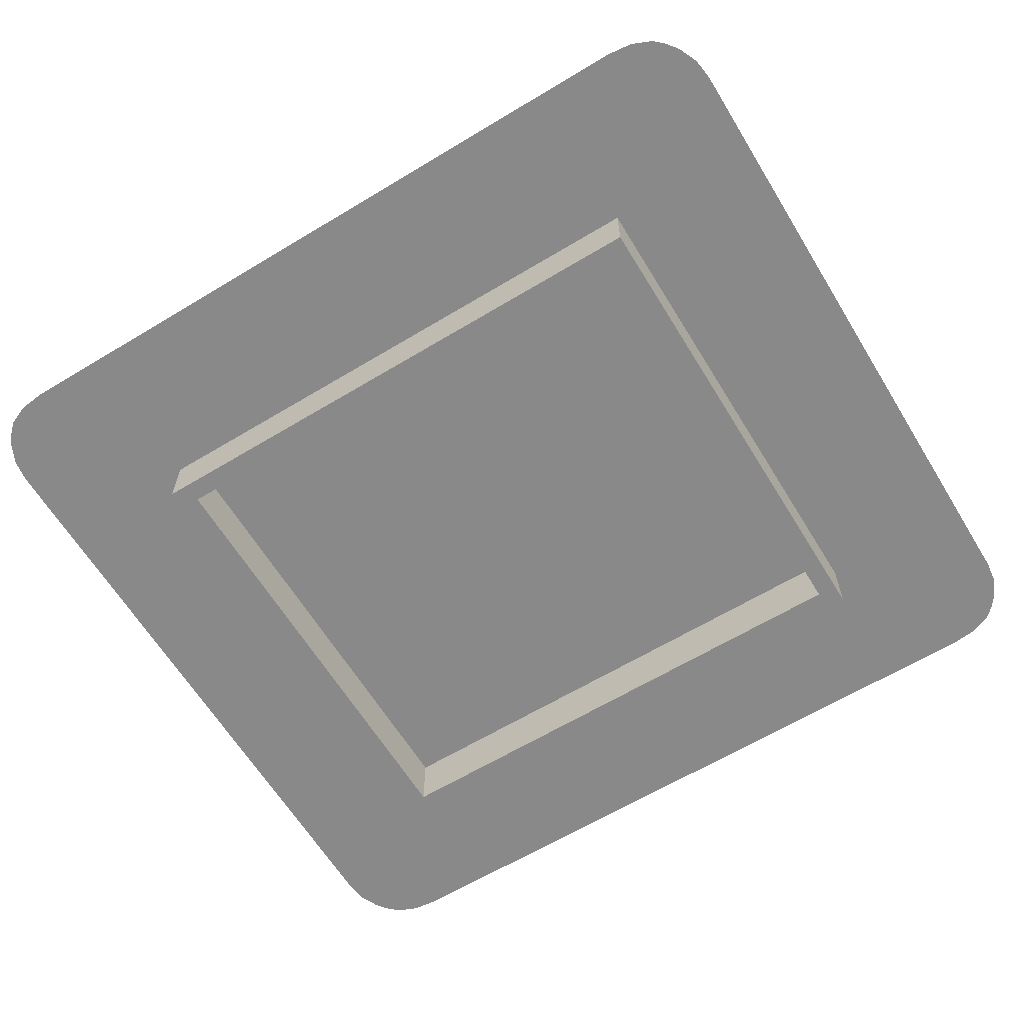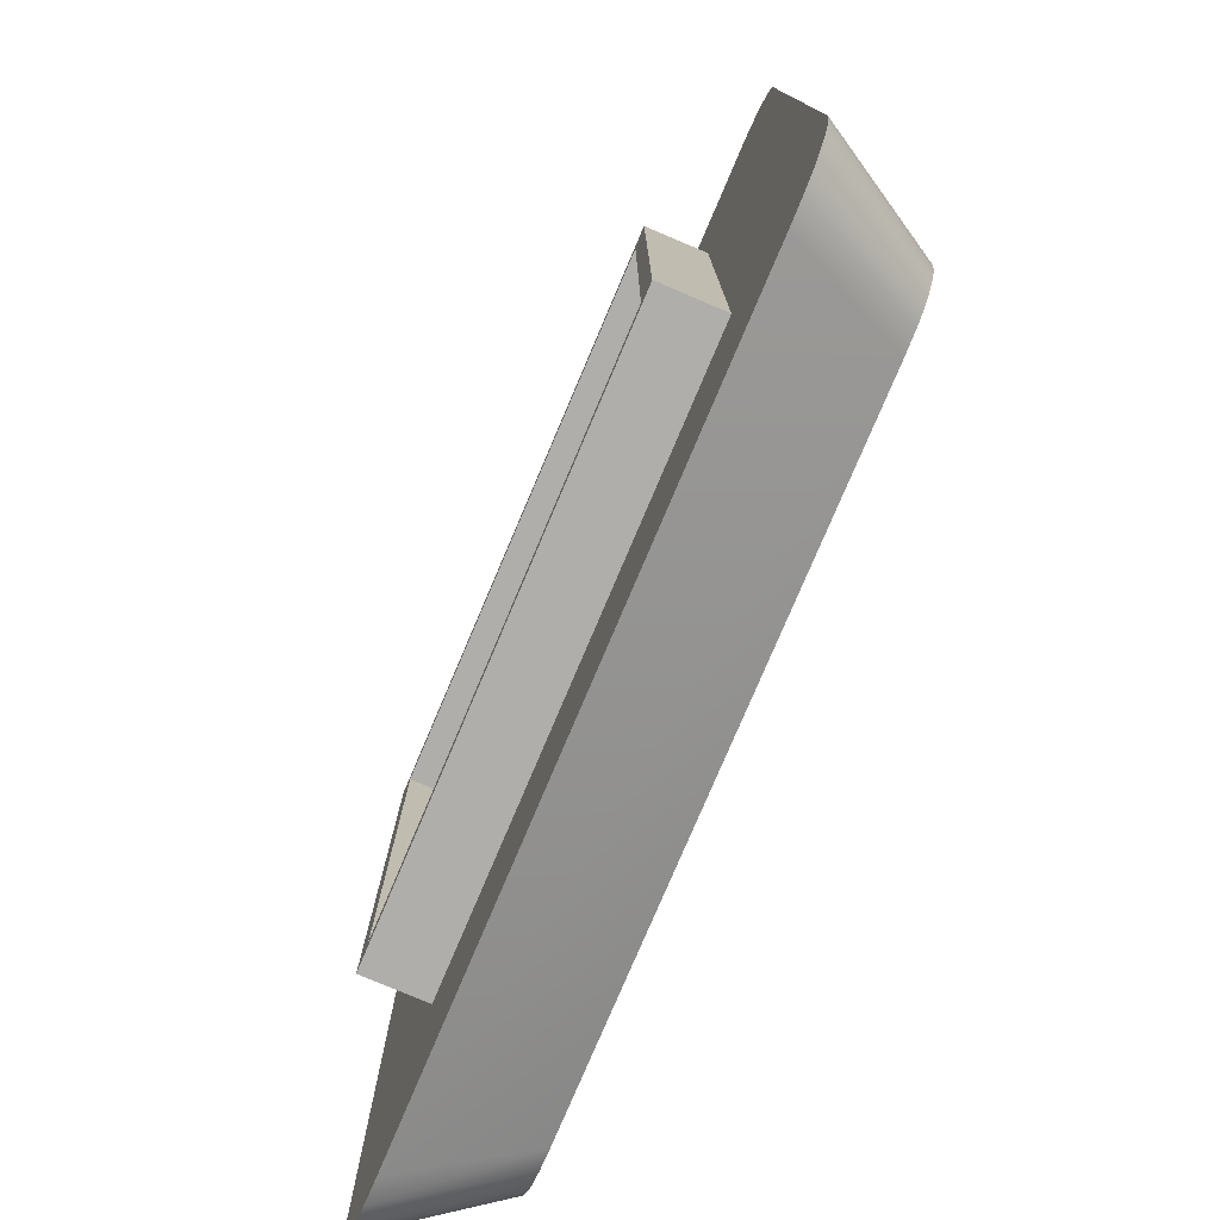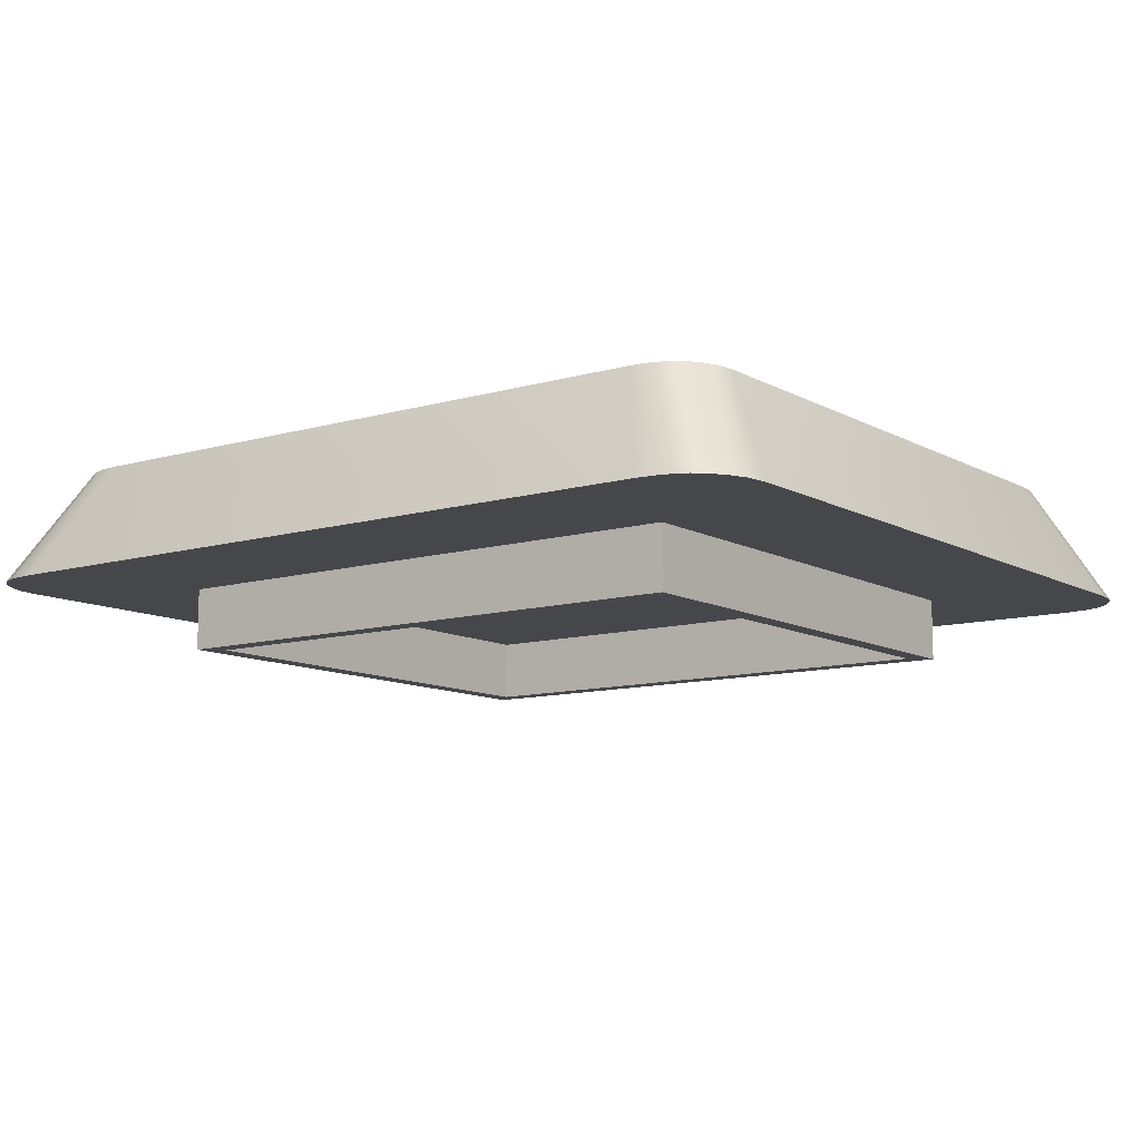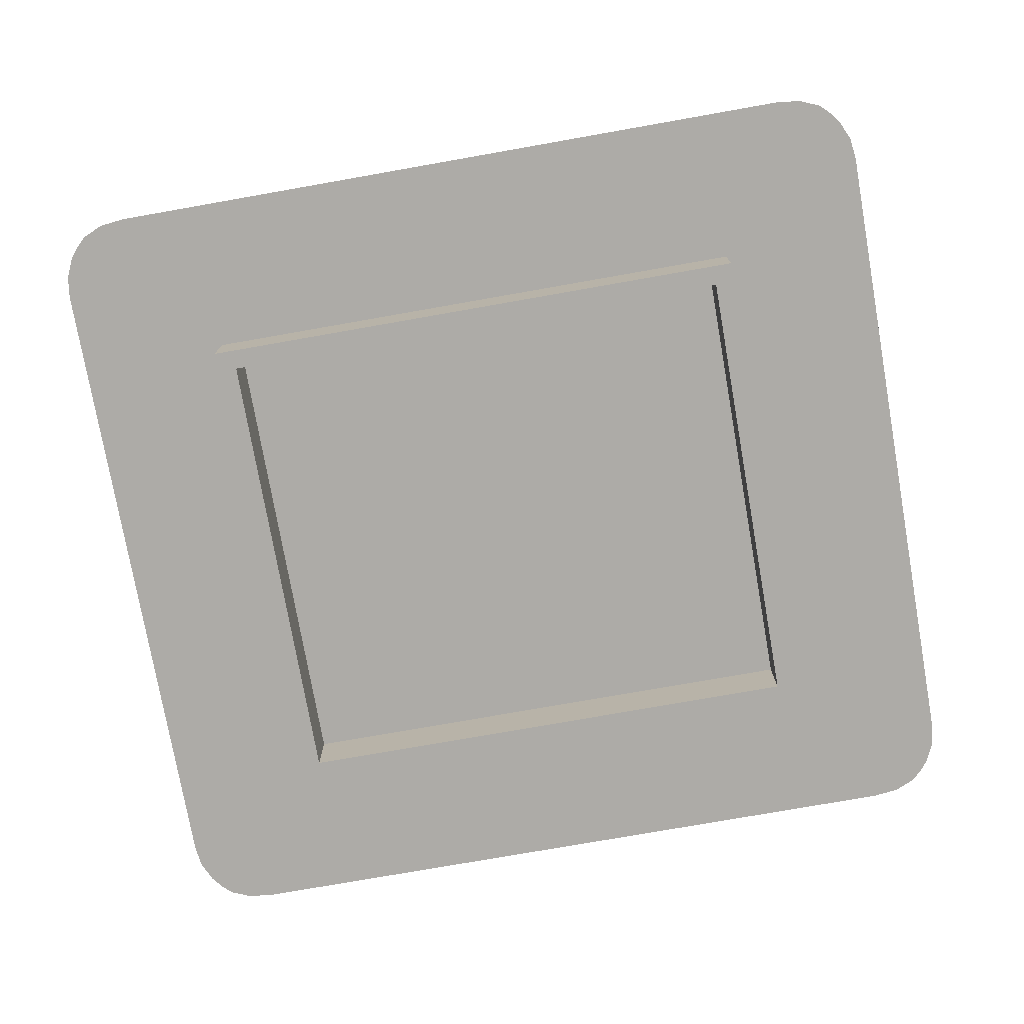
<metadata>
{"format":"obj","ext":"obj","renderer":"f3d","projection":"perspective","resolution":1024,"background":"white","views":[{"elev":-63.2,"azim":31.4,"up":"+Y"},{"elev":-77.9,"azim":67.0,"up":"+Z"},{"elev":-10.5,"azim":-143.6,"up":"+Y"},{"elev":-76.4,"azim":-170.0,"up":"+Y"}]}
</metadata>
<code>
o mesh12/mesh12-geometry#mesh12-geometry
v -0.8417 0.01796 0.1968
v -0.8443 0.01796 0.1965
v -0.8453 0.01796 0.1966
v -0.8435 0.01796 0.1963
v -0.846 0.01796 0.1965
v -0.8489 0.01796 0.1965
v -0.8426 0.01796 0.1958
v -0.8467 0.01796 0.1964
v -0.8481 0.01796 0.1971
v -0.8417 0.01796 0.1952
v -0.8473 0.01796 0.196
v -0.8424 0.01796 0.1972
v -0.8587 0.01796 0.2449
v -0.8395 0.01796 0.1967
v -0.8418 0.01796 0.1952
v -0.8478 0.01796 0.1956
v -0.8495 0.01796 0.1957
v -0.8432 0.01796 0.1975
v -0.8393 0.01796 0.1971
v -0.8587 0.01796 0.1847
v -0.8473 0.01796 0.1975
v -0.8397 0.01796 0.1963
v -0.8399 0.01796 0.1951
v -0.8389 0.01796 0.1974
v -0.865 0.00592 0.1799
v -0.8463 0.01796 0.1977
v -0.8371 0.01796 0.1966
v -0.8376 0.01796 0.1966
v -0.8398 0.01796 0.1957
v -0.8482 0.01796 0.195
v -0.8499 0.01796 0.1948
v -0.8441 0.01796 0.1977
v -0.8385 0.01796 0.1976
v -0.8365 0.01796 0.1965
v -0.865 0.00592 0.2504
v -0.8647 0.00592 0.1776
v -0.8452 0.01796 0.1978
v -0.8379 0.01796 0.1965
v -0.8384 0.01796 0.1961
v -0.8386 0.01796 0.1954
v -0.8399 0.01796 0.191
v -0.8502 0.01796 0.1937
v -0.8359 0.01796 0.1975
v -0.8359 0.01796 0.1964
v -0.8484 0.00592 0.2418
v -0.8584 0.01796 0.2468
v -0.8584 0.01796 0.1829
v -0.7719 0.00592 0.1776
v -0.8375 0.01796 0.1977
v -0.8382 0.01796 0.1963
v -0.8386 0.01796 0.1945
v -0.8486 0.01796 0.1943
v -0.8503 0.01796 0.1925
v -0.838 0.01796 0.1977
v -0.8367 0.01796 0.1977
v -0.836 0.01796 0.1964
v -0.7882 0.00592 0.2418
v -0.8484 0.00592 0.1886
v -0.8647 0.00592 0.2527
v -0.7786 0.01796 0.2449
v -0.8637 0.00592 0.1755
v -0.7789 0.01796 0.1829
v -0.7716 0.00592 0.1799
v -0.7729 0.00592 0.1755
v -0.827 0.01796 0.1976
v -0.8343 0.01796 0.1899
v -0.8386 0.01796 0.191
v -0.8488 0.01796 0.1935
v -0.8502 0.01796 0.1913
v -0.8343 0.01796 0.1976
v -0.7903 0.00592 0.2397
v -0.7882 -0.000647 0.2418
v -0.7716 0.00592 0.2504
v -0.7882 0.00592 0.1886
v -0.8484 -0.000647 0.1886
v -0.8463 0.00592 0.2397
v -0.8576 0.01796 0.2485
v -0.7789 0.01796 0.2468
v -0.7786 0.01796 0.1847
v -0.8576 0.01796 0.1811
v -0.7796 0.01796 0.1811
v -0.8359 0.01796 0.191
v -0.8408 0.01796 0.1899
v -0.8488 0.01796 0.1925
v -0.8499 0.01796 0.1902
v -0.833 0.01796 0.1976
v -0.8484 -0.000647 0.2418
v -0.8463 0.00592 0.1907
v -0.7719 0.00592 0.2527
v -0.8637 0.00592 0.2549
v -0.8627 0.00592 0.1743
v -0.7739 0.00592 0.1743
v -0.827 0.01796 0.1868
v -0.7804 0.01796 0.1801
v -0.8359 0.01796 0.1899
v -0.8408 0.01796 0.191
v -0.8488 0.01796 0.1915
v -0.8486 0.01796 0.1906
v -0.8495 0.01796 0.1893
v -0.7903 0.00592 0.1907
v -0.8463 -0.000647 0.2397
v -0.7903 -0.000647 0.2397
v -0.7882 -0.000647 0.1886
v -0.8568 0.01796 0.2495
v -0.7796 0.01796 0.2485
v -0.7729 0.00592 0.2549
v -0.8568 0.01796 0.1801
v -0.8283 0.01796 0.1868
v -0.8283 0.01796 0.1976
v -0.8386 0.01796 0.1877
v -0.8386 0.01796 0.1899
v -0.8483 0.01796 0.1899
v -0.8489 0.01796 0.1885
v -0.833 0.01796 0.1921
v -0.7903 -0.000647 0.1907
v -0.8463 -0.000647 0.1907
v -0.8627 0.00592 0.2561
v -0.856 0.01796 0.1793
v -0.7749 0.00592 0.1733
v -0.8452 0.01796 0.1871
v -0.833 0.01796 0.1899
v -0.8399 0.01796 0.1899
v -0.8478 0.01796 0.1893
v -0.8473 0.01796 0.1889
v -0.8482 0.01796 0.1879
v -0.833 0.01796 0.191
v -0.8617 0.00592 0.2571
v -0.7804 0.01796 0.2495
v -0.7739 0.00592 0.2561
v -0.7813 0.01796 0.1793
v -0.8617 0.00592 0.1733
v -0.8463 0.01796 0.1872
v -0.8444 0.01796 0.1872
v -0.8295 0.01796 0.1913
v -0.8399 0.01796 0.1877
v -0.8305 0.01796 0.1899
v -0.8467 0.01796 0.1885
v -0.8461 0.01796 0.1883
v -0.8473 0.01796 0.1875
v -0.8319 0.01796 0.1914
v -0.856 0.01796 0.2503
v -0.783 0.01796 0.1786
v -0.8542 0.01796 0.1786
v -0.8595 0.00592 0.1723
v -0.7771 0.00592 0.1723
v -0.8436 0.01796 0.1873
v -0.8295 0.01796 0.19
v -0.8427 0.01796 0.1876
v -0.8323 0.01796 0.1905
v -0.8311 0.01796 0.1899
v -0.8417 0.01796 0.1896
v -0.8418 0.01796 0.1896
v -0.8427 0.01796 0.189
v -0.8435 0.01796 0.1886
v -0.8453 0.01796 0.1883
v -0.8314 0.01796 0.1912
v -0.7749 0.00592 0.2571
v -0.8595 0.00592 0.258
v -0.7813 0.01796 0.2503
v -0.83 0.01796 0.1899
v -0.8296 0.01796 0.1913
v -0.8417 0.01796 0.188
v -0.8317 0.01796 0.1901
v -0.8444 0.01796 0.1884
v -0.8308 0.01796 0.1912
v -0.8542 0.01796 0.2511
v -0.7799 0.00592 0.172
v -0.7853 0.01796 0.1783
v -0.852 0.01796 0.1783
v -0.8567 0.00592 0.172
v -0.8301 0.01796 0.1912
v -0.7771 0.00592 0.258
v -0.783 0.01796 0.2511
v -0.8567 0.00592 0.2583
v -0.852 0.01796 0.2513
v -0.7799 0.00592 0.2583
v -0.7853 0.01796 0.2513
f 1 2 3
f 2 1 4
f 6 1 3
f 4 1 7
f 6 3 5
f 9 1 6
f 7 1 10
f 6 5 8
f 9 12 1
f 7 10 15
f 17 8 11
f 6 8 17
f 9 18 12
f 17 11 16
f 21 18 9
f 19 27 14
f 14 28 22
f 17 16 31
f 21 32 18
f 24 34 19
f 26 32 21
f 19 34 27
f 28 14 27
f 22 28 38
f 22 39 29
f 29 40 23
f 31 16 30
f 33 43 24
f 24 44 34
f 32 26 37
f 22 38 50
f 22 50 39
f 29 39 40
f 23 40 51
f 23 51 41
f 31 30 52
f 31 52 42
f 33 55 43
f 24 43 44
f 34 44 56
f 41 51 67
f 42 52 68
f 42 68 53
f 54 55 33
f 83 41 67
f 53 68 84
f 53 84 69
f 55 54 49
f 83 67 82
f 41 83 96
f 69 84 97
f 69 98 85
f 86 66 70
f 108 65 93
f 111 82 95
f 83 82 111
f 69 97 98
f 85 98 112
f 85 112 99
f 66 86 114
f 65 108 109
f 83 111 122
f 99 112 123
f 99 124 113
f 66 114 126
f 135 111 110
f 66 126 121
f 111 135 122
f 99 123 124
f 113 124 137
f 113 138 125
f 126 114 140
f 132 133 120
f 113 137 138
f 125 138 155
f 125 148 139
f 126 140 156
f 139 146 132
f 132 146 133
f 147 161 134
f 126 147 149
f 150 160 136
f 125 155 162
f 125 162 148
f 139 148 146
f 126 156 165
f 150 147 160
f 161 147 171
f 149 147 163
f 165 147 126
f 163 147 150
f 162 152 151
f 152 162 153
f 153 162 154
f 154 162 164
f 164 162 155
f 171 147 165
f 3 2 1
f 4 1 2
f 2 5 3
f 3 5 2
f 3 1 6
f 7 1 4
f 8 2 4
f 4 2 8
f 5 2 8
f 8 2 5
f 5 3 6
f 6 1 9
f 10 1 7
f 11 4 7
f 7 4 11
f 8 4 11
f 11 4 8
f 8 5 6
f 1 12 9
f 6 13 9
f 9 13 6
f 1 14 10
f 10 14 1
f 15 10 7
f 11 7 16
f 16 7 11
f 11 8 17
f 17 8 6
f 12 18 9
f 12 19 1
f 1 19 12
f 13 6 20
f 20 6 13
f 9 13 21
f 21 13 9
f 1 19 14
f 14 19 1
f 10 14 22
f 22 14 10
f 10 23 15
f 15 23 10
f 16 7 15
f 15 7 16
f 16 11 17
f 20 6 17
f 17 6 20
f 9 18 21
f 18 24 12
f 12 24 18
f 12 24 19
f 19 24 12
f 25 13 20
f 20 13 25
f 21 13 26
f 26 13 21
f 14 27 19
f 22 28 14
f 10 22 29
f 29 22 10
f 10 29 23
f 23 29 10
f 30 15 23
f 23 15 30
f 16 15 30
f 30 15 16
f 31 16 17
f 20 17 31
f 31 17 20
f 18 32 21
f 18 33 24
f 24 33 18
f 19 34 24
f 13 25 35
f 35 25 13
f 20 36 25
f 25 36 20
f 26 13 37
f 37 13 26
f 21 32 26
f 27 34 19
f 27 14 28
f 38 28 22
f 29 39 22
f 23 40 29
f 30 23 41
f 41 23 30
f 30 16 31
f 20 31 42
f 42 31 20
f 32 33 18
f 18 33 32
f 24 43 33
f 34 44 24
f 45 35 25
f 25 35 45
f 13 35 46
f 46 35 13
f 47 36 20
f 20 36 47
f 48 25 36
f 36 25 48
f 13 49 37
f 37 49 13
f 37 26 32
f 34 28 27
f 27 28 34
f 28 34 38
f 38 34 28
f 50 38 22
f 39 50 22
f 40 39 29
f 51 40 23
f 41 51 23
f 30 41 52
f 52 41 30
f 52 30 31
f 42 52 31
f 20 42 53
f 53 42 20
f 32 54 33
f 33 54 32
f 43 55 33
f 44 43 24
f 56 44 34
f 35 45 57
f 57 45 35
f 45 25 58
f 58 25 45
f 46 35 59
f 59 35 46
f 46 60 13
f 13 60 46
f 47 61 36
f 36 61 47
f 20 62 47
f 47 62 20
f 63 25 48
f 48 25 63
f 48 36 64
f 64 36 48
f 13 65 49
f 49 65 13
f 49 32 37
f 37 32 49
f 38 34 56
f 56 34 38
f 38 56 50
f 50 56 38
f 50 66 39
f 39 66 50
f 39 66 40
f 40 66 39
f 40 66 51
f 51 66 40
f 67 51 41
f 52 41 68
f 68 41 52
f 68 52 42
f 53 68 42
f 20 53 69
f 69 53 20
f 32 49 54
f 54 49 32
f 33 55 54
f 70 43 55
f 55 43 70
f 43 66 44
f 44 66 43
f 50 56 44
f 44 56 50
f 57 71 45
f 45 71 57
f 45 72 57
f 57 72 45
f 73 35 57
f 57 35 73
f 58 25 74
f 74 25 58
f 75 45 58
f 58 45 75
f 45 76 58
f 58 76 45
f 73 59 35
f 35 59 73
f 46 59 77
f 77 59 46
f 46 78 60
f 60 78 46
f 13 60 79
f 79 60 13
f 80 61 47
f 47 61 80
f 64 36 61
f 61 36 64
f 20 79 62
f 62 79 20
f 47 62 81
f 81 62 47
f 74 25 63
f 63 25 74
f 62 63 48
f 48 63 62
f 81 48 64
f 64 48 81
f 13 79 65
f 65 79 13
f 49 65 55
f 55 65 49
f 44 66 50
f 50 66 44
f 51 66 82
f 82 66 51
f 51 82 67
f 67 82 51
f 67 41 83
f 68 41 84
f 84 41 68
f 84 68 53
f 69 84 53
f 20 69 85
f 85 69 20
f 49 54 55
f 43 70 66
f 66 70 43
f 55 86 70
f 70 86 55
f 71 57 74
f 74 57 71
f 76 45 71
f 71 45 76
f 72 45 87
f 87 45 72
f 72 74 57
f 57 74 72
f 73 57 63
f 63 57 73
f 74 75 58
f 58 75 74
f 58 88 74
f 74 88 58
f 45 75 87
f 87 75 45
f 58 76 88
f 88 76 58
f 89 59 73
f 73 59 89
f 77 59 90
f 90 59 77
f 77 78 46
f 46 78 77
f 78 89 60
f 60 89 78
f 73 79 60
f 60 79 73
f 80 91 61
f 61 91 80
f 47 81 80
f 80 81 47
f 64 61 92
f 92 61 64
f 20 93 79
f 79 93 20
f 79 63 62
f 62 63 79
f 62 48 81
f 81 48 62
f 63 57 74
f 74 57 63
f 81 64 94
f 94 64 81
f 65 79 93
f 93 79 65
f 55 65 86
f 86 65 55
f 82 66 95
f 95 66 82
f 82 67 83
f 96 83 41
f 84 41 97
f 97 41 84
f 97 84 69
f 85 98 69
f 20 85 99
f 99 85 20
f 70 66 86
f 71 74 100
f 100 74 71
f 71 101 76
f 76 101 71
f 76 100 71
f 71 100 76
f 102 72 87
f 87 72 102
f 74 72 103
f 103 72 74
f 79 73 63
f 63 73 79
f 75 74 103
f 103 74 75
f 100 74 88
f 88 74 100
f 101 87 75
f 75 87 101
f 101 88 76
f 76 88 101
f 100 76 88
f 88 76 100
f 89 90 59
f 59 90 89
f 60 89 73
f 73 89 60
f 77 90 104
f 104 90 77
f 77 105 78
f 78 105 77
f 78 106 89
f 89 106 78
f 107 91 80
f 80 91 107
f 92 61 91
f 91 61 92
f 80 81 94
f 94 81 80
f 94 64 92
f 92 64 94
f 20 108 93
f 93 108 20
f 93 65 108
f 86 65 109
f 109 65 86
f 110 95 66
f 66 95 110
f 95 82 111
f 111 82 83
f 98 96 83
f 83 96 98
f 97 41 96
f 96 41 97
f 98 97 69
f 112 98 85
f 99 112 85
f 20 99 113
f 113 99 20
f 114 86 66
f 115 71 100
f 100 71 115
f 101 71 102
f 102 71 101
f 72 102 103
f 103 102 72
f 87 101 102
f 102 101 87
f 103 115 75
f 75 115 103
f 88 115 100
f 100 115 88
f 101 75 116
f 116 75 101
f 88 101 116
f 116 101 88
f 106 90 89
f 89 90 106
f 104 90 117
f 117 90 104
f 104 105 77
f 77 105 104
f 105 106 78
f 78 106 105
f 91 107 118
f 118 107 91
f 80 94 107
f 107 94 80
f 92 91 119
f 119 91 92
f 119 94 92
f 92 94 119
f 20 120 108
f 108 120 20
f 109 108 65
f 109 114 86
f 86 114 109
f 95 110 111
f 111 110 95
f 110 66 121
f 121 66 110
f 122 111 83
f 96 98 97
f 97 98 96
f 98 83 112
f 112 83 98
f 123 112 99
f 113 124 99
f 20 113 125
f 125 113 20
f 126 114 66
f 71 115 102
f 102 115 71
f 103 102 115
f 115 102 103
f 116 75 115
f 115 75 116
f 115 88 116
f 116 88 115
f 106 117 90
f 90 117 106
f 104 117 127
f 127 117 104
f 104 128 105
f 105 128 104
f 105 129 106
f 106 129 105
f 107 130 118
f 118 130 107
f 91 118 131
f 131 118 91
f 107 94 130
f 130 94 107
f 119 91 131
f 131 91 119
f 119 130 94
f 94 130 119
f 20 132 120
f 120 132 20
f 133 108 120
f 120 108 133
f 134 109 108
f 108 109 134
f 114 109 134
f 134 109 114
f 110 111 135
f 121 126 66
f 110 121 136
f 136 121 110
f 122 135 111
f 123 83 122
f 122 83 123
f 112 83 123
f 123 83 112
f 124 123 99
f 137 124 113
f 125 138 113
f 20 125 139
f 139 125 20
f 140 114 126
f 129 117 106
f 106 117 129
f 129 127 117
f 117 127 129
f 104 127 141
f 141 127 104
f 141 128 104
f 104 128 141
f 128 129 105
f 105 129 128
f 118 130 142
f 142 130 118
f 131 118 143
f 143 118 131
f 119 131 144
f 144 131 119
f 130 119 145
f 145 119 130
f 20 139 132
f 132 139 20
f 120 133 132
f 146 108 133
f 133 108 146
f 134 108 147
f 147 108 134
f 114 134 140
f 140 134 114
f 148 135 110
f 110 135 148
f 149 121 126
f 126 121 149
f 121 150 136
f 136 150 121
f 136 108 110
f 110 108 136
f 135 151 122
f 122 151 135
f 123 122 152
f 152 122 123
f 123 153 124
f 124 153 123
f 124 154 137
f 137 154 124
f 138 137 113
f 155 138 125
f 139 148 125
f 156 140 126
f 157 127 129
f 129 127 157
f 127 158 141
f 141 158 127
f 141 159 128
f 128 159 141
f 128 159 129
f 129 159 128
f 142 130 145
f 145 130 142
f 118 142 143
f 143 142 118
f 131 143 144
f 144 143 131
f 119 144 145
f 145 144 119
f 132 146 139
f 133 146 132
f 148 108 146
f 146 108 148
f 147 108 160
f 160 108 147
f 134 161 147
f 161 140 134
f 134 140 161
f 162 135 148
f 148 135 162
f 110 108 148
f 148 108 110
f 121 149 163
f 163 149 121
f 149 147 126
f 121 163 150
f 150 163 121
f 136 160 150
f 160 108 136
f 136 108 160
f 151 135 162
f 162 135 151
f 152 122 151
f 151 122 152
f 123 152 153
f 153 152 123
f 124 153 154
f 154 153 124
f 137 154 164
f 164 154 137
f 137 164 138
f 138 164 137
f 138 164 155
f 155 164 138
f 162 155 125
f 148 162 125
f 146 148 139
f 140 161 156
f 156 161 140
f 165 156 126
f 157 158 127
f 127 158 157
f 159 157 129
f 129 157 159
f 158 166 141
f 141 166 158
f 166 159 141
f 141 159 166
f 142 145 167
f 167 145 142
f 143 142 168
f 168 142 143
f 144 143 169
f 169 143 144
f 145 144 170
f 170 144 145
f 160 147 150
f 171 147 161
f 163 147 149
f 126 147 165
f 150 147 163
f 151 152 162
f 153 162 152
f 154 162 153
f 164 162 154
f 155 162 164
f 156 161 171
f 171 161 156
f 156 171 165
f 165 171 156
f 172 158 157
f 157 158 172
f 173 157 159
f 159 157 173
f 158 174 166
f 166 174 158
f 166 173 159
f 159 173 166
f 145 170 167
f 167 170 145
f 168 142 167
f 167 142 168
f 143 168 169
f 169 168 143
f 144 169 170
f 170 169 144
f 165 147 171
f 172 174 158
f 158 174 172
f 173 172 157
f 157 172 173
f 174 175 166
f 166 175 174
f 175 173 166
f 166 173 175
f 170 168 167
f 167 168 170
f 168 170 169
f 169 170 168
f 174 172 176
f 176 172 174
f 177 172 173
f 173 172 177
f 174 177 175
f 175 177 174
f 173 175 177
f 177 175 173
f 177 176 172
f 172 176 177
f 177 174 176
f 176 174 177

</code>
